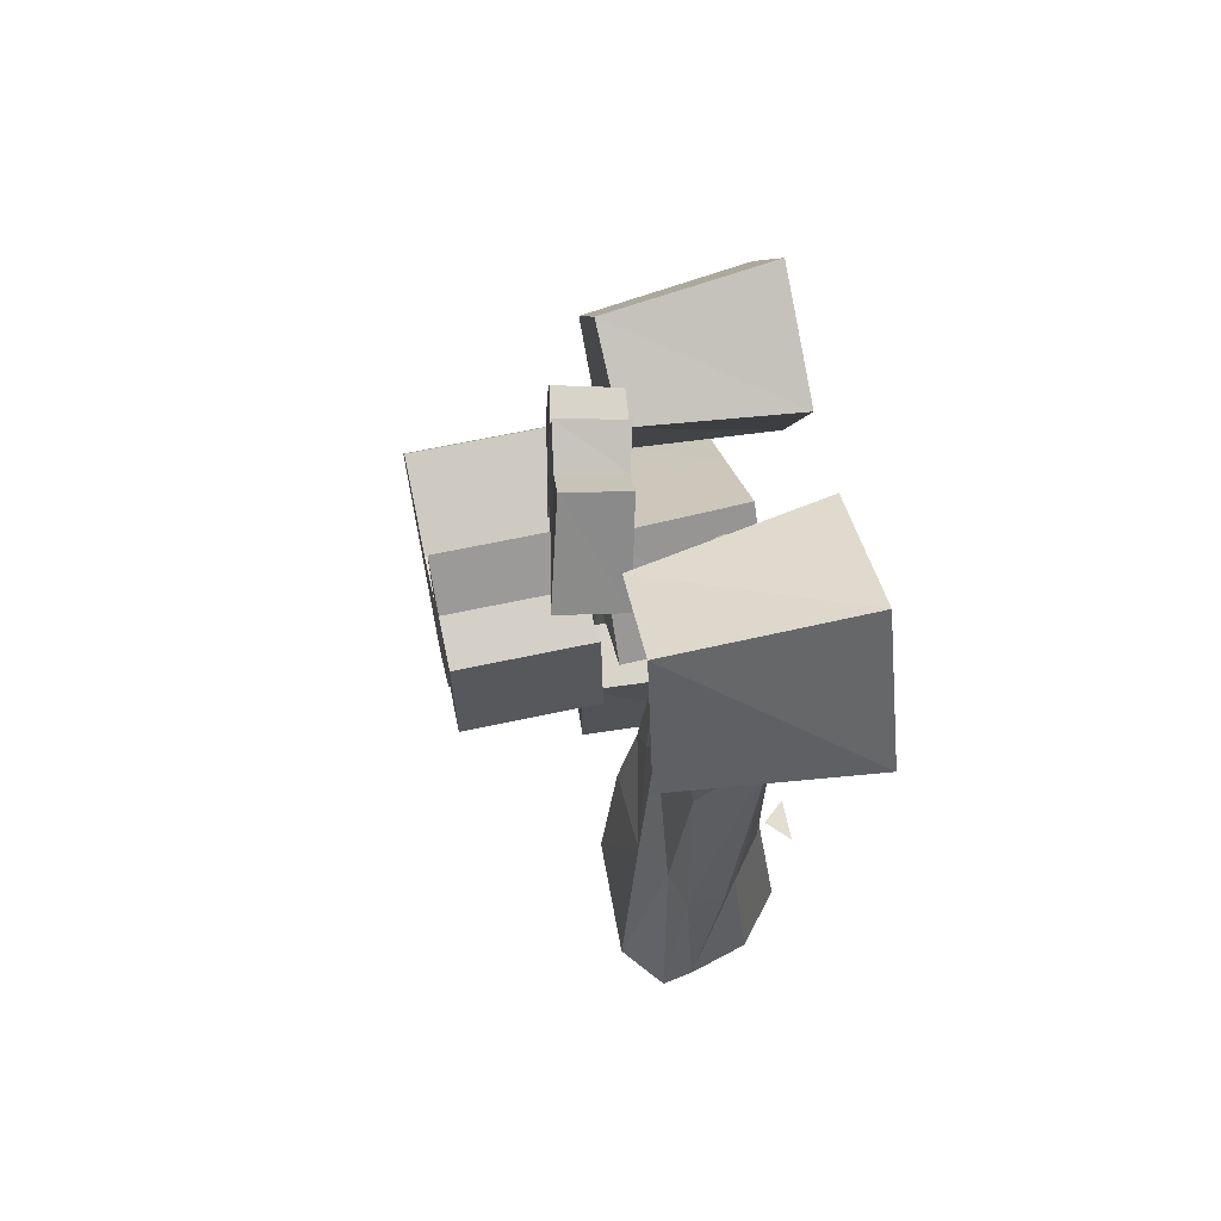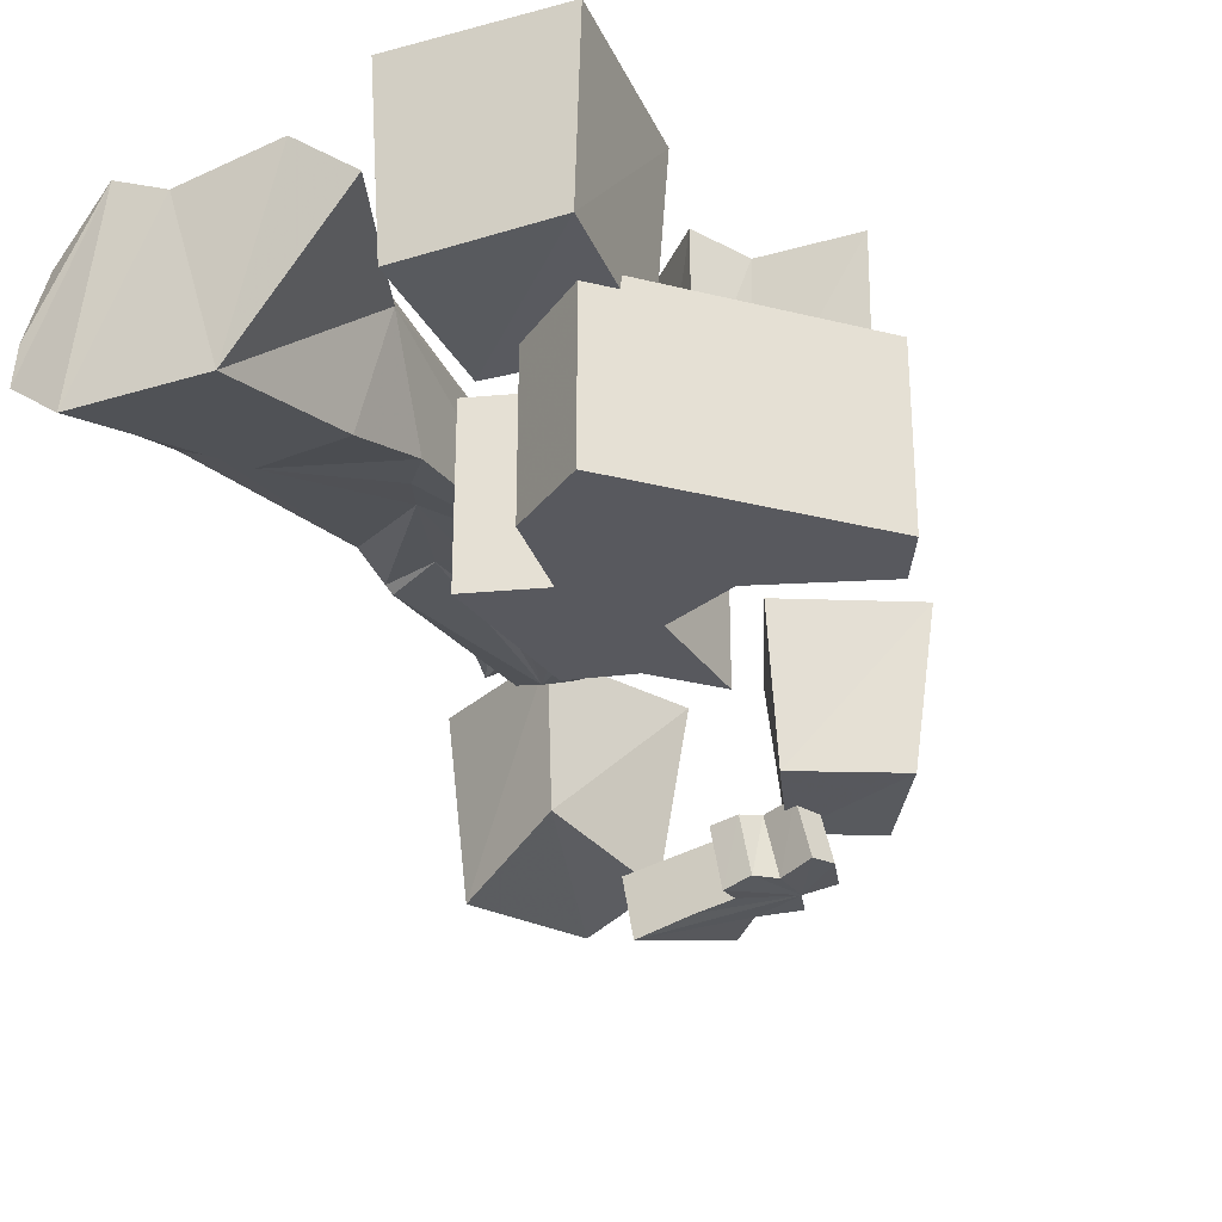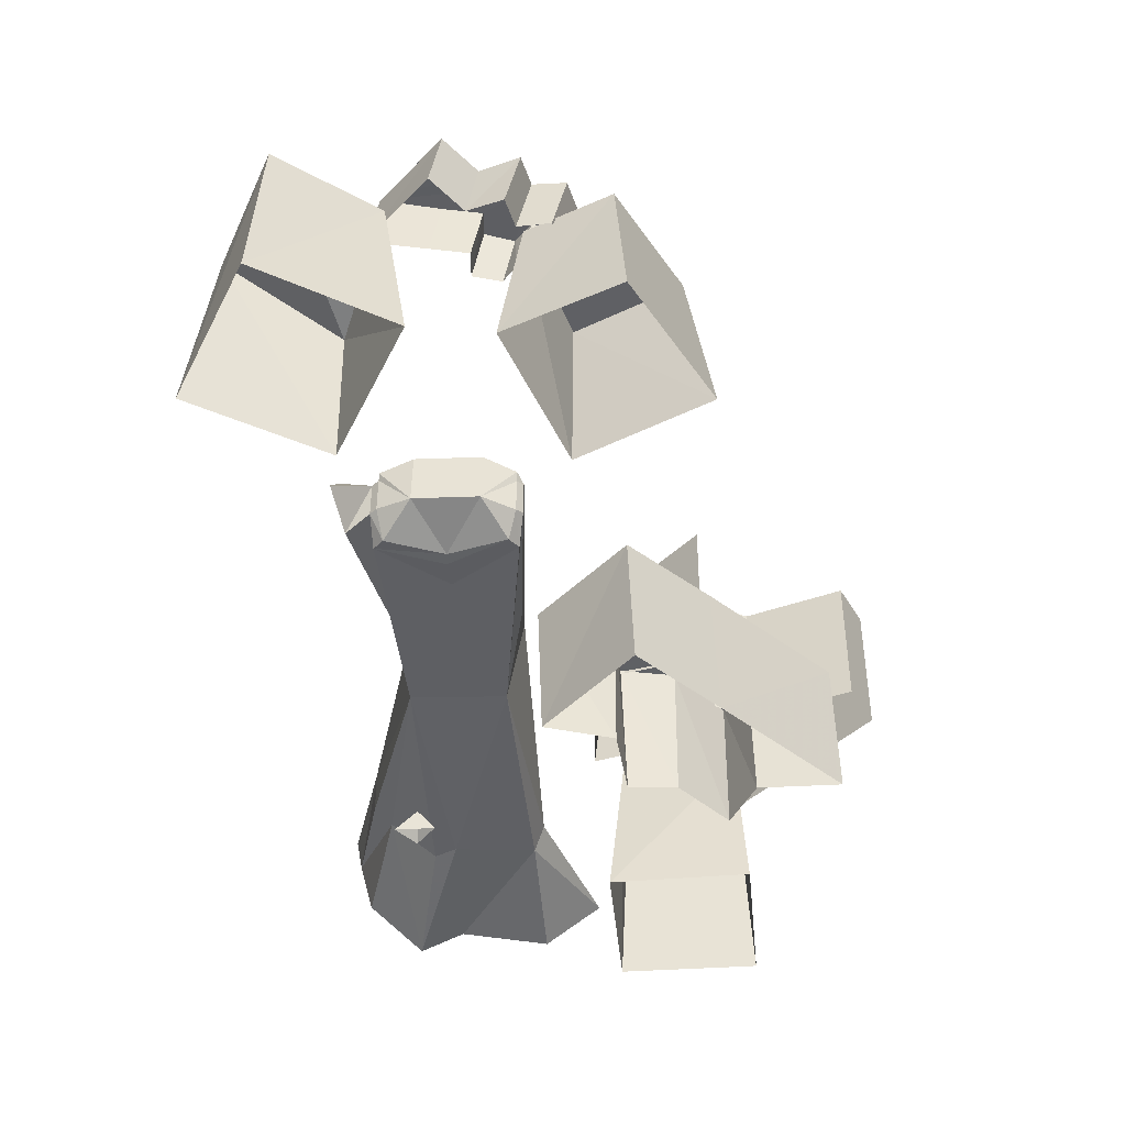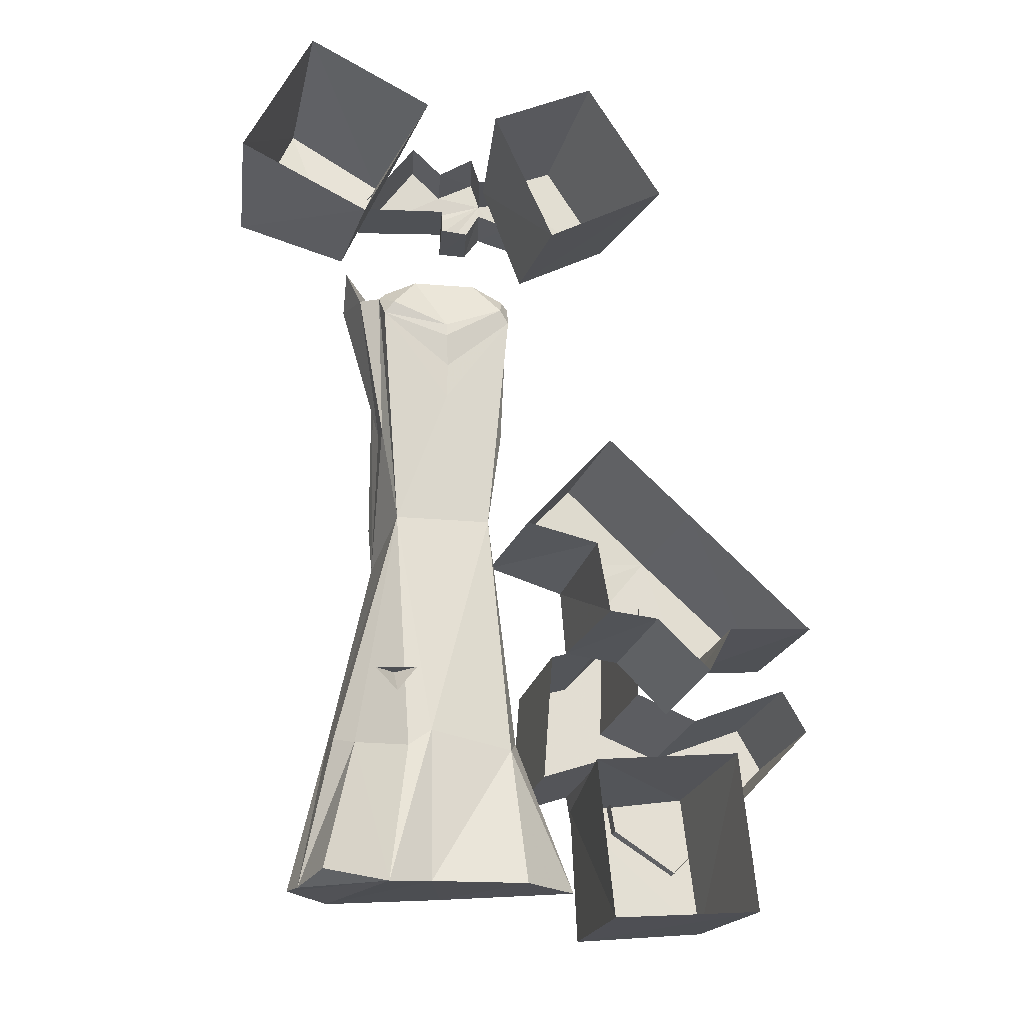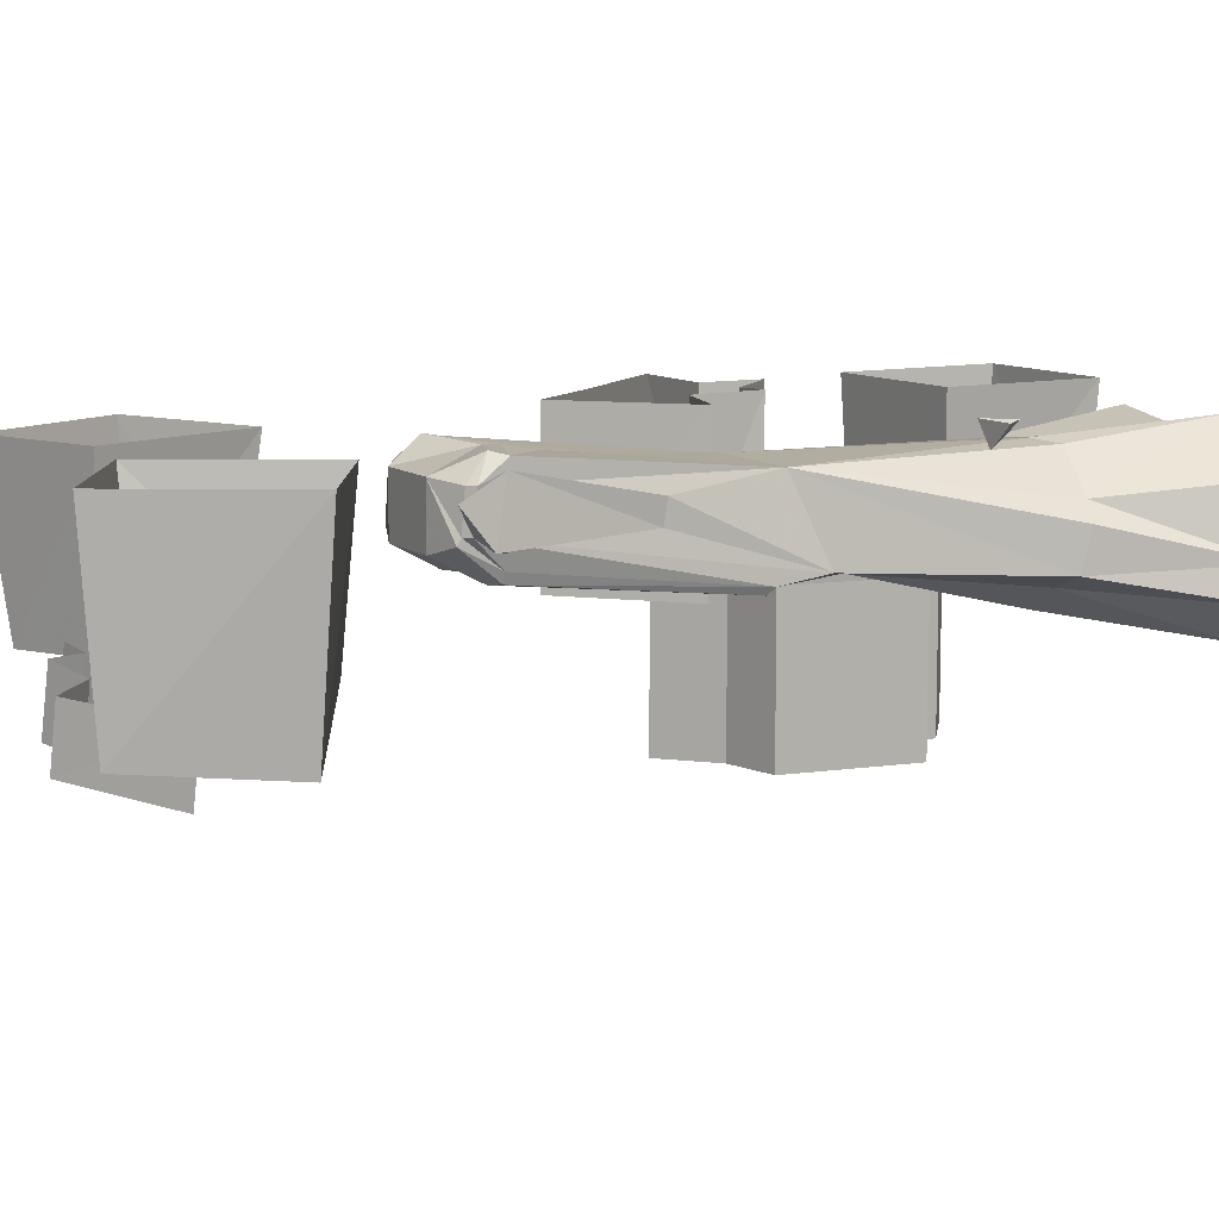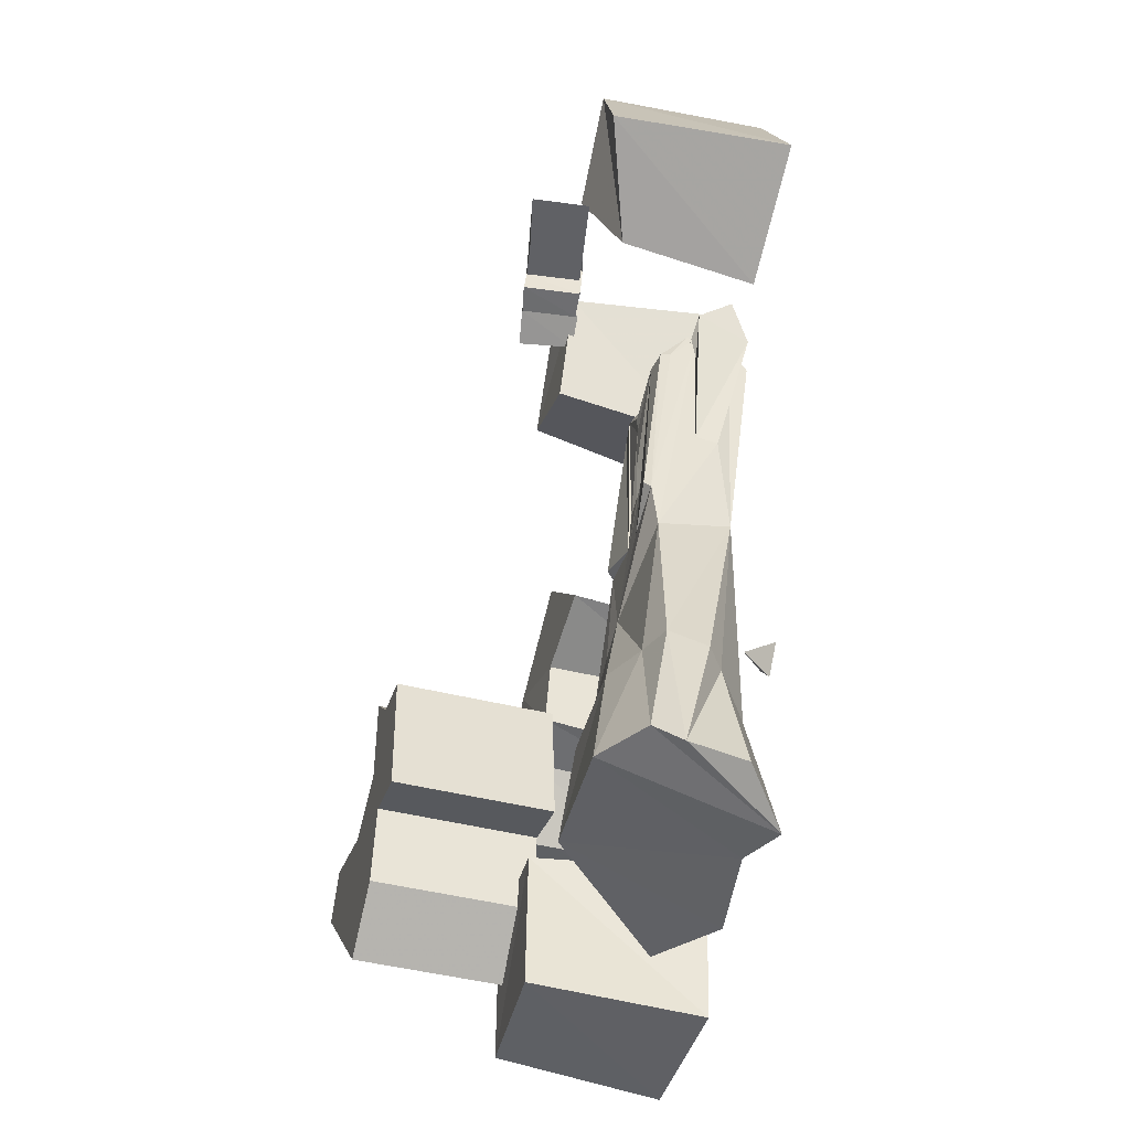
<metadata>
{"format":"obj","ext":"obj","renderer":"f3d","projection":"perspective","resolution":1024,"background":"white","views":[{"elev":64.8,"azim":77.8,"up":"+Z"},{"elev":-30.3,"azim":-153.3,"up":"+Y"},{"elev":43.6,"azim":-179.4,"up":"+Z"},{"elev":-23.0,"azim":166.7,"up":"+Z"},{"elev":9.8,"azim":65.2,"up":"+Y"},{"elev":-47.9,"azim":74.5,"up":"+Z"}]}
</metadata>
<code>
v 0.1562 -0.1484 0.6484
v 0.1719 -0.1562 0.5469
v 0.1875 -0.1719 0.6016
v 0.2344 -0.1641 0.6406
v 0.2422 -0.07812 0.7109
v 0.2109 -0.03125 0.6094
v 0.1562 -0.0625 0.6406
v 0.1328 -0.1562 0.2891
v 0.1328 -0.1016 0.2812
v 0.09375 -0.07031 0.03125
v 0.1484 -0.01562 0.5781
v 0.125 -0.007812 0.6094
v 0.1406 -0.0625 0.6562
v 0.1406 -0.1484 0.6641
v 0.1406 -0.2109 0.5859
v 0.1328 -0.2734 0.07031
v 0.125 -0.2578 -0.04688
v 0.2188 -0.2812 -0.5
v 0.2188 -0.1875 -0.5234
v 0.1719 -0.1484 -0.5391
v 0.05469 -0.0625 -0.5625
v 0 -0.05469 -0.5234
v -0.1406 -0.07031 0.03906
v -0.02344 -0.03906 0.3672
v -0.02344 -0.03125 0.4531
v -0.01562 -0.01562 0.5312
v -0.01562 -0.01562 0.5625
v 0.0625 -0.05469 0.6953
v 0.1406 -0.1641 0.6719
v 0.1328 -0.2344 0.5859
v 0.125 -0.2891 0.08594
v 0.007812 -0.2734 0.03906
v -0.07812 -0.2969 -0.1797
v 0.1406 -0.3125 -0.4922
v 0.2969 -0.3516 -0.8672
v 0.2812 -0.2734 -0.875
v 0.2422 -0.125 -0.8594
v 0.1016 -0.01562 -0.9062
v -0.007812 -0.0625 -0.8906
v -0.2031 -0.07812 -0.5547
v -0.2266 -0.1328 -0.5234
v -0.1797 -0.2734 0.07812
v -0.1797 -0.1562 0.2969
v -0.1797 -0.1016 0.2891
v -0.1875 -0.0625 0.6484
v -0.1797 -0.01562 0.5859
v -0.1562 -0.007812 0.6172
v -0.09375 -0.05469 0.7031
v 0.0625 -0.1875 0.6953
v 0.07812 -0.2422 0.5938
v 0.007812 -0.25 0.2656
v -0.05469 -0.2734 0.04688
v -0.1172 -0.3125 -0.2656
v 0.05469 -0.3672 -0.5
v 0.1875 -0.4375 -0.875
v -0.09375 -0.1875 0.7031
v -0.02344 -0.25 0.5156
v -0.02344 -0.25 0.4609
v -0.01562 -0.2578 0.3203
v -0.02344 -0.2578 0.2031
v -0.07031 -0.2578 0.1953
v -0.1094 -0.2422 0.6016
v -0.1641 -0.2344 0.5938
v -0.1719 -0.2891 0.09375
v -0.03125 -0.25 0.2422
v -0.2344 -0.03125 -0.8906
v -0.375 -0.1484 -0.8828
v -0.1016 -0.4297 -0.8516
v -0.1562 -0.375 -0.5234
v -0.1797 -0.3203 -0.3359
v -0.1719 -0.1641 0.6797
v -0.1719 -0.2109 0.5938
v -0.1875 -0.1484 0.6562
v -0.1719 -0.1406 0.6719
v -0.1719 -0.05469 0.6641
v -0.5156 -0.7422 -0.1641
v -0.625 -0.7422 -0.04688
v -0.6172 -0.7422 -0.2891
v -0.3828 -0.7422 -0.2031
v -0.3828 -0.3672 -0.2031
v -0.5156 -0.3672 -0.1641
v -0.625 -0.3672 -0.04688
v -0.6172 -0.3672 -0.2891
v -0.7734 -0.7422 -0.3516
v -0.7031 -0.7422 -0.7656
v -0.5469 -0.7422 -0.6641
v -0.5156 -0.7422 -0.4766
v -0.3594 -0.7422 -0.5312
v -0.3594 -0.3672 -0.5312
v -1.023 -0.7422 -0.25
v -1.086 -0.7422 -0.3594
v -1.086 -0.3672 -0.3594
v -0.7031 -0.3672 -0.7656
v -0.5469 -0.3672 -0.6641
v -0.5156 -0.3672 -0.4766
v -0.7734 -0.3672 -0.3516
v -1.023 -0.3672 -0.25
v -0.2109 -0.3594 0.03125
v -0.4297 -0.3594 0.2734
v -0.6406 -0.375 0.08594
v -0.4062 -0.3672 -0.02344
v -0.4062 0.007812 -0.02344
v -0.2266 0.007812 0.01562
v -0.4453 0.007812 0.2656
v -0.6562 0 0.07812
v -0.9609 -0.3828 -0.1953
v -0.75 -0.375 -0.2188
v -0.6953 -0.375 -0.3359
v -0.5625 -0.375 -0.2031
v -0.4219 -0.375 -0.1875
v -0.4375 0.007812 -0.2031
v -0.9688 -0.007812 -0.2031
v -0.7578 -0.007812 -0.2188
v -0.6953 0 -0.3359
v -0.5625 0 -0.2109
v -0.3125 -0.4844 1.148
v -0.2031 -0.5 1.227
v -0.2812 -0.4844 1.242
v -0.25 -0.3438 1.234
v -0.2812 -0.3438 1.141
v -0.2891 -0.4922 1.086
v -0.2031 -0.5078 1.117
v -0.1641 -0.5156 1.062
v -0.09375 -0.5312 1.07
v -0.09375 -0.5234 1.133
v 0 -0.5391 1.133
v 0.1406 -0.5703 1.133
v -0.08594 -0.5156 1.25
v -0.1797 -0.5 1.297
v -0.1484 -0.3516 1.289
v -0.1719 -0.3516 1.219
v -0.007812 -0.5234 1.328
v 0.01562 -0.3828 1.32
v -0.0625 -0.375 1.242
v 0.1641 -0.4219 1.125
v -0.2578 -0.3516 1.078
v -0.1719 -0.3594 1.109
v -0.1406 -0.375 1.055
v -0.07031 -0.3828 1.062
v -0.07031 -0.3828 1.125
v 0.02344 -0.3984 1.125
v -0.7344 -0.3984 -0.5625
v -0.4375 -0.4062 -0.6094
v -0.3984 0 -0.5859
v -0.7578 0 -0.5469
v -0.7734 -0.3906 -0.9141
v -0.4531 -0.4062 -0.9453
v -0.4375 0 -0.9688
v -0.7969 0 -0.9375
v 0.1172 -0.4297 1.203
v 0.3594 -0.4375 1.344
v 0.3672 0 1.375
v 0.04688 0 1.219
v 0.2188 -0.3516 0.9062
v 0.4922 -0.4531 1.039
v 0.5391 0 1.023
v 0.2109 0 0.8672
v -0.3828 -0.375 1.289
v -0.1875 -0.3672 1.195
v -0.1406 0 1.203
v -0.4062 0 1.336
v -0.5391 -0.375 1.047
v -0.2969 -0.375 0.9141
v -0.2969 0 0.8594
v -0.6016 0 1.031
v 0.09375 -0.0625 -0.3828
v 0.04688 -0.007812 -0.3828
v 0.09375 -0.007812 -0.4453
v 0.1484 -0.007812 -0.3906
f 1 2 3
f 7 11 12
f 7 12 13
f 7 13 1
f 1 13 14
f 1 14 15
f 10 21 22
f 11 24 25
f 11 26 27
f 11 27 12
f 14 29 15
f 15 29 30
f 15 30 16
f 16 30 31
f 16 31 32
f 17 34 18
f 18 34 35
f 21 38 22
f 22 38 39
f 23 40 41
f 24 46 25
f 26 46 47
f 26 47 27
f 33 42 53
f 33 53 54
f 33 54 34
f 34 54 55
f 34 55 35
f 49 57 50
f 50 57 58
f 50 59 51
f 51 59 60
f 52 64 42
f 52 42 64
f 57 56 62
f 57 62 58
f 59 65 60
f 60 65 61
f 40 66 67
f 40 67 41
f 63 71 72
f 63 72 64
f 64 72 42
f 74 75 45
f 74 45 73
f 74 73 71
f 75 47 46
f 75 46 45
f 73 72 71
f 76 79 80
f 76 80 81
f 77 82 78
f 78 82 83
f 85 93 86
f 86 93 94
f 87 95 88
f 88 95 89
f 90 97 91
f 91 97 92
f 98 101 102
f 98 102 103
f 99 104 100
f 100 104 105
f 100 105 106
f 106 105 112
f 107 113 108
f 108 113 114
f 121 136 122
f 122 136 137
f 123 138 124
f 124 138 139
f 125 140 126
f 126 140 141
f 126 141 127
f 127 141 135
f 142 145 146
f 147 146 149
f 147 149 148
f 146 145 149
f 150 151 152
f 150 152 153
f 150 153 154
f 154 153 157
f 158 161 162
f 163 162 165
f 163 165 164
f 162 161 165
f 1 3 4
f 1 4 5
f 1 5 6
f 1 6 7
f 10 19 20
f 12 27 28
f 12 28 13
f 13 28 14
f 14 28 29
f 19 36 20
f 20 36 37
f 27 47 48
f 27 48 28
f 28 48 49
f 28 49 29
f 29 49 50
f 29 50 30
f 30 50 31
f 31 50 32
f 49 56 57
f 52 62 63
f 52 63 64
f 48 56 49
f 56 48 71
f 56 71 62
f 62 71 63
f 7 6 1
f 74 48 75
f 74 71 48
f 47 75 48
f 76 77 78
f 76 78 79
f 78 84 85
f 78 85 86
f 78 86 87
f 78 87 88
f 78 88 79
f 84 90 85
f 85 90 91
f 98 100 101
f 98 103 99
f 99 103 104
f 100 106 107
f 100 107 108
f 100 108 109
f 100 109 110
f 100 110 101
f 116 117 118
f 116 121 117
f 117 121 122
f 117 122 123
f 117 123 124
f 117 124 125
f 117 125 126
f 117 126 127
f 117 127 128
f 117 128 129
f 127 132 128
f 128 132 133
f 128 133 134
f 142 146 143
f 143 146 147
f 150 154 151
f 151 154 155
f 158 162 159
f 159 162 163
f 1 7 8
f 1 8 2
f 2 8 4
f 2 4 3
f 7 9 8
f 8 9 6
f 8 6 4
f 4 6 5
f 7 6 9
f 7 9 10
f 7 10 11
f 1 15 16
f 1 16 17
f 1 17 8
f 8 17 9
f 9 17 10
f 10 17 18
f 10 18 19
f 10 20 21
f 10 22 23
f 10 23 24
f 10 24 11
f 11 25 26
f 16 32 33
f 16 33 17
f 17 33 34
f 18 35 36
f 18 36 19
f 20 37 38
f 20 38 21
f 22 39 40
f 22 40 23
f 23 41 42
f 23 42 43
f 23 43 44
f 23 44 45
f 23 45 46
f 23 46 24
f 25 46 26
f 32 50 51
f 32 51 52
f 32 52 33
f 33 52 42
f 35 55 38
f 35 38 36
f 36 38 37
f 50 58 59
f 51 60 52
f 52 60 61
f 52 61 62
f 58 62 61
f 58 61 65
f 58 65 59
f 40 39 66
f 41 67 68
f 41 68 69
f 41 69 70
f 41 70 42
f 42 70 53
f 53 70 54
f 54 70 69
f 54 69 68
f 54 68 55
f 55 68 39
f 55 39 38
f 42 72 73
f 42 73 43
f 43 73 45
f 43 45 44
f 45 44 43
f 68 67 66
f 68 66 39
f 76 81 77
f 77 81 82
f 78 83 84
f 79 88 89
f 79 89 80
f 85 91 92
f 85 92 93
f 86 94 87
f 87 94 95
f 84 83 96
f 84 96 90
f 90 96 97
f 98 99 100
f 101 110 111
f 101 111 102
f 106 112 107
f 107 112 113
f 108 114 109
f 109 114 115
f 109 115 110
f 110 115 111
f 116 118 119
f 116 119 120
f 116 120 121
f 117 129 130
f 117 130 131
f 117 131 118
f 118 131 119
f 128 134 129
f 129 134 130
f 132 127 135
f 132 135 133
f 121 120 136
f 122 137 123
f 123 137 138
f 124 139 125
f 125 139 140
f 142 143 144
f 142 144 145
f 143 147 148
f 143 148 144
f 151 155 156
f 151 156 152
f 155 154 157
f 155 157 156
f 158 159 160
f 158 160 161
f 159 163 164
f 159 164 160
f 166 167 168
f 166 168 169
f 166 169 167

</code>
